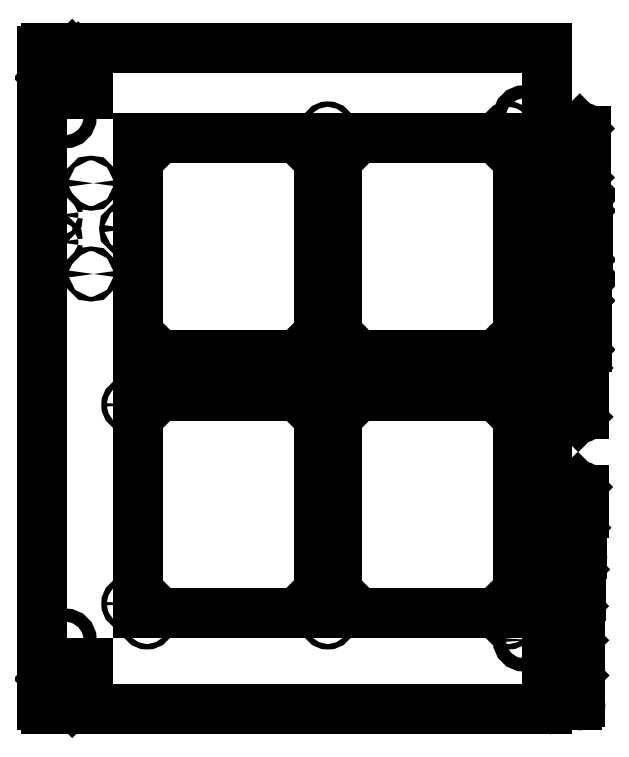
<metadata>
{"format":"dxf","ext":"dxf","renderer":"ezdxf+matplotlib","layout":"modelspace","background":"white","min_lineweight":24,"dpi":150}
</metadata>
<code>
0
SECTION
2
ENTITIES
0
ARC
8
0
10
335.9
20
464.7
30
0
40
2
50
180
51
315
0
ARC
8
0
10
335.9
20
489
30
0
40
2
50
45
51
180
0
ARC
8
0
10
348
20
476.9
30
0
40
2
50
315
51
45
0
CIRCLE
8
0
10
346.4
20
476.9
30
0
40
1.5
0
CIRCLE
8
0
10
336.4
20
467
30
0
40
1.5
0
CIRCLE
8
0
10
336.4
20
487
30
0
40
1.5
0
LINE
8
0
10
333.9
20
489
30
0
11
333.9
21
464.7
31
0
0
LINE
8
0
10
349.4
20
478.3
30
0
11
337.3
21
490.4
31
0
0
LINE
8
0
10
337.3
20
463.3
30
0
11
349.4
21
475.5
31
0
0
ARC
8
0
10
349.7
20
466.7
30
0
40
2
50
0
51
135
0
ARC
8
0
10
349.7
20
442.4
30
0
40
2
50
225
51
0
0
ARC
8
0
10
337.6
20
454.6
30
0
40
2
50
135
51
225
0
CIRCLE
8
0
10
339.2
20
454.6
30
0
40
1.5
0
CIRCLE
8
0
10
349.2
20
464.5
30
0
40
1.5
0
CIRCLE
8
0
10
349.2
20
444.5
30
0
40
1.5
0
LINE
8
0
10
351.7
20
442.4
30
0
11
351.7
21
466.7
31
0
0
LINE
8
0
10
336.2
20
453.1
30
0
11
348.3
21
441
31
0
0
LINE
8
0
10
348.3
20
468.1
30
0
11
336.2
21
456
31
0
0
ARC
8
0
10
349.1
20
417
30
0
40
2
50
0
51
135
0
ARC
8
0
10
349.1
20
392.7
30
0
40
2
50
225
51
360
0
ARC
8
0
10
337
20
404.9
30
0
40
2
50
135
51
225
0
CIRCLE
8
0
10
338.6
20
404.9
30
0
40
1.5
0
CIRCLE
8
0
10
348.6
20
414.8
30
0
40
1.5
0
CIRCLE
8
0
10
348.6
20
394.8
30
0
40
1.5
0
LINE
8
0
10
351.1
20
392.7
30
0
11
351.1
21
417
31
0
0
LINE
8
0
10
335.6
20
403.4
30
0
11
347.7
21
391.3
31
0
0
LINE
8
0
10
347.7
20
418.4
30
0
11
335.6
21
406.3
31
0
0
LINE
8
0
10
337.9
20
416.8
30
0
11
350
21
428.9
31
0
0
LINE
8
0
10
334.4
20
442.5
30
0
11
334.4
21
418.2
31
0
0
CIRCLE
8
0
10
346.9
20
430.3
30
0
40
1.5
0
ARC
8
0
10
336.4
20
442.5
30
0
40
2
50
45
51
180
0
ARC
8
0
10
336.4
20
418.2
30
0
40
2
50
180
51
315
0
ARC
8
0
10
348.6
20
430.3
30
0
40
2
50
315
51
45
0
CIRCLE
8
0
10
336.9
20
440.4
30
0
40
1.5
0
CIRCLE
8
0
10
336.9
20
420.4
30
0
40
1.5
0
LINE
8
0
10
350
20
431.7
30
0
11
337.9
21
443.9
31
0
0
ARC
8
0
10
347.9
20
379.8
30
0
40
2
50
0
51
135
0
ARC
8
0
10
347.9
20
355.5
30
0
40
2
50
225
51
360
0
ARC
8
0
10
335.8
20
367.6
30
0
40
2
50
135
51
225
0
CIRCLE
8
0
10
337.4
20
367.6
30
0
40
1.5
0
CIRCLE
8
0
10
347.4
20
377.5
30
0
40
1.5
0
CIRCLE
8
0
10
347.4
20
357.5
30
0
40
1.5
0
LINE
8
0
10
349.9
20
355.5
30
0
11
349.9
21
379.8
31
0
0
LINE
8
0
10
334.4
20
366.2
30
0
11
346.5
21
354.1
31
0
0
LINE
8
0
10
346.5
20
381.2
30
0
11
334.4
21
369
31
0
0
ARC
8
0
10
348.8
20
512.2
30
0
40
2
50
0
51
135
0
ARC
8
0
10
348.8
20
487.9
30
0
40
2
50
225
51
0
0
ARC
8
0
10
336.6
20
500
30
0
40
2
50
135
51
225
0
CIRCLE
8
0
10
338.3
20
500
30
0
40
1.5
0
CIRCLE
8
0
10
348.3
20
509.9
30
0
40
1.5
0
CIRCLE
8
0
10
348.3
20
489.9
30
0
40
1.5
0
LINE
8
0
10
350.8
20
487.9
30
0
11
350.8
21
512.2
31
0
0
LINE
8
0
10
335.2
20
498.6
30
0
11
347.3
21
486.5
31
0
0
LINE
8
0
10
347.3
20
513.6
30
0
11
335.2
21
501.4
31
0
0
ARC
8
0
10
334.5
20
300.7
30
0
40
2
50
135
51
270
0
ARC
8
0
10
347.7
20
313.9
30
0
40
2
50
0
51
135
0
ARC
8
0
10
347.7
20
300.7
30
0
40
2
50
270
51
0
0
CIRCLE
8
0
10
346.7
20
311.7
30
0
40
1.5
0
CIRCLE
8
0
10
346.7
20
301.7
30
0
40
1.5
0
CIRCLE
8
0
10
336.7
20
301.7
30
0
40
1.5
0
LINE
8
0
10
349.7
20
300.7
30
0
11
349.7
21
313.9
31
0
0
LINE
8
0
10
334.5
20
298.7
30
0
11
347.7
21
298.7
31
0
0
LINE
8
0
10
346.3
20
315.3
30
0
11
333.1
21
302.1
31
0
0
ARC
8
0
10
333.6
20
278.2
30
0
40
2
50
135
51
270
0
ARC
8
0
10
346.8
20
291.3
30
0
40
2
50
0
51
135
0
ARC
8
0
10
346.8
20
278.2
30
0
40
2
50
270
51
0
0
CIRCLE
8
0
10
345.8
20
289.2
30
0
40
1.5
0
CIRCLE
8
0
10
345.8
20
279.2
30
0
40
1.5
0
CIRCLE
8
0
10
335.8
20
279.2
30
0
40
1.5
0
LINE
8
0
10
348.8
20
278.2
30
0
11
348.8
21
291.3
31
0
0
LINE
8
0
10
333.6
20
276.2
30
0
11
346.8
21
276.2
31
0
0
LINE
8
0
10
345.3
20
292.7
30
0
11
332.2
21
279.6
31
0
0
ARC
8
0
10
332.5
20
196.4
30
0
40
2
50
135
51
270
0
ARC
8
0
10
345.7
20
209.6
30
0
40
2
50
0
51
135
0
ARC
8
0
10
345.7
20
196.4
30
0
40
2
50
270
51
0
0
CIRCLE
8
0
10
344.7
20
207.4
30
0
40
1.5
0
CIRCLE
8
0
10
344.7
20
197.4
30
0
40
1.5
0
CIRCLE
8
0
10
334.7
20
197.4
30
0
40
1.5
0
LINE
8
0
10
347.7
20
196.4
30
0
11
347.7
21
209.6
31
0
0
LINE
8
0
10
332.5
20
194.4
30
0
11
345.7
21
194.4
31
0
0
LINE
8
0
10
344.3
20
211
30
0
11
331.1
21
197.8
31
0
0
ARC
8
0
10
332.4
20
215.9
30
0
40
2
50
135
51
270
0
LINE
8
0
10
344.2
20
230.5
30
0
11
331
21
217.3
31
0
0
ARC
8
0
10
345.6
20
229.1
30
0
40
2
50
0
51
135
0
LINE
8
0
10
347.6
20
215.9
30
0
11
347.6
21
229.1
31
0
0
ARC
8
0
10
345.6
20
215.9
30
0
40
2
50
270
51
0
0
LINE
8
0
10
332.4
20
213.9
30
0
11
345.6
21
213.9
31
0
0
CIRCLE
8
0
10
344.6
20
226.9
30
0
40
1.5
0
CIRCLE
8
0
10
344.6
20
216.9
30
0
40
1.5
0
CIRCLE
8
0
10
334.6
20
216.9
30
0
40
1.5
0
ARC
8
0
10
332.9
20
255.1
30
0
40
2
50
135
51
270
0
ARC
8
0
10
346.1
20
268.2
30
0
40
2
50
0
51
135
0
ARC
8
0
10
346.1
20
255.1
30
0
40
2
50
270
51
0
0
CIRCLE
8
0
10
345.1
20
266.1
30
0
40
1.5
0
CIRCLE
8
0
10
345.1
20
256.1
30
0
40
1.5
0
CIRCLE
8
0
10
335.1
20
256.1
30
0
40
1.5
0
LINE
8
0
10
348.1
20
255.1
30
0
11
348.1
21
268.2
31
0
0
LINE
8
0
10
332.9
20
253.1
30
0
11
346.1
21
253.1
31
0
0
LINE
8
0
10
344.7
20
269.7
30
0
11
331.5
21
256.5
31
0
0
ARC
8
0
10
51.95
20
207.6
30
0
40
2
50
45
51
180
0
ARC
8
0
10
65.13
20
194.5
30
0
40
2
50
270
51
45
0
ARC
8
0
10
51.95
20
194.5
30
0
40
2
50
180
51
270
0
CIRCLE
8
0
10
62.95
20
195.5
30
0
40
1.5
0
CIRCLE
8
0
10
52.95
20
195.5
30
0
40
1.5
0
CIRCLE
8
0
10
52.95
20
205.5
30
0
40
1.5
0
LINE
8
0
10
51.95
20
192.5
30
0
11
65.13
21
192.5
31
0
0
LINE
8
0
10
49.95
20
207.6
30
0
11
49.95
21
194.5
31
0
0
LINE
8
0
10
66.54
20
195.9
30
0
11
53.37
21
209.1
31
0
0
ARC
8
0
10
71.35
20
200.7
30
0
40
2
50
225
51
0
0
ARC
8
0
10
58.18
20
213.9
30
0
40
2
50
90
51
225
0
CIRCLE
8
0
10
60.35
20
212.9
30
0
40
1.5
0
CIRCLE
8
0
10
70.35
20
212.9
30
0
40
1.5
0
CIRCLE
8
0
10
70.35
20
202.9
30
0
40
1.5
0
LINE
8
0
10
71.35
20
215.9
30
0
11
58.18
21
215.9
31
0
0
LINE
8
0
10
73.35
20
200.7
30
0
11
73.35
21
213.9
31
0
0
LINE
8
0
10
56.77
20
212.5
30
0
11
69.94
21
199.3
31
0
0
ARC
8
0
10
71.35
20
213.9
30
0
40
2
50
0
51
90
0
ARC
8
0
10
57.99
20
538.9
30
0
40
2
50
135
51
270
0
ARC
8
0
10
71.17
20
552.1
30
0
40
2
50
0
51
135
0
CIRCLE
8
0
10
70.17
20
549.9
30
0
40
1.5
0
CIRCLE
8
0
10
70.17
20
539.9
30
0
40
1.5
0
LINE
8
0
10
73.17
20
538.9
30
0
11
73.17
21
552.1
31
0
0
LINE
8
0
10
57.99
20
536.9
30
0
11
71.17
21
536.9
31
0
0
LINE
8
0
10
69.75
20
553.5
30
0
11
56.58
21
540.3
31
0
0
CIRCLE
8
0
10
60.17
20
539.9
30
0
40
1.5
0
ARC
8
0
10
71.17
20
538.9
30
0
40
2
50
270
51
0
0
ARC
8
0
10
65.13
20
556.2
30
0
40
2
50
315
51
90
0
LINE
8
0
10
53.37
20
541.7
30
0
11
66.54
21
554.8
31
0
0
CIRCLE
8
0
10
62.95
20
555.2
30
0
40
1.5
0
CIRCLE
8
0
10
52.95
20
545.2
30
0
40
1.5
0
ARC
8
0
10
51.95
20
543.1
30
0
40
2
50
180
51
315
0
LINE
8
0
10
49.95
20
556.2
30
0
11
49.95
21
543.1
31
0
0
LINE
8
0
10
65.13
20
558.2
30
0
11
51.95
21
558.2
31
0
0
ARC
8
0
10
51.95
20
556.2
30
0
40
2
50
90
51
180
0
CIRCLE
8
0
10
52.95
20
555.2
30
0
40
1.5
0
ARC
8
0
10
332.3
20
234.8
30
0
40
2
50
135
51
270
0
LINE
8
0
10
344
20
249.4
30
0
11
330.9
21
236.2
31
0
0
ARC
8
0
10
345.5
20
248
30
0
40
2
50
0
51
135
0
ARC
8
0
10
345.5
20
234.8
30
0
40
2
50
270
51
0
0
CIRCLE
8
0
10
344.5
20
245.8
30
0
40
1.5
0
CIRCLE
8
0
10
344.5
20
235.8
30
0
40
1.5
0
CIRCLE
8
0
10
334.5
20
235.8
30
0
40
1.5
0
LINE
8
0
10
347.5
20
234.8
30
0
11
347.5
21
248
31
0
0
LINE
8
0
10
332.3
20
232.8
30
0
11
345.5
21
232.8
31
0
0
LINE
8
0
10
203
20
365.7
30
0
11
103
21
365.7
31
0
0
LINE
8
0
10
203
20
245.7
30
0
11
203
21
365.7
31
0
0
LINE
8
0
10
103
20
245.7
30
0
11
203
21
245.7
31
0
0
CIRCLE
8
0
10
108
20
360.7
30
0
40
1.5
0
CIRCLE
8
0
10
198
20
360.7
30
0
40
1.5
0
CIRCLE
8
0
10
198
20
250.7
30
0
40
1.5
0
CIRCLE
8
0
10
108
20
250.7
30
0
40
1.5
0
LINE
8
0
10
103
20
365.7
30
0
11
103
21
245.7
31
0
0
CIRCLE
8
0
10
308
20
503.2
30
0
40
1.5
0
CIRCLE
8
0
10
308
20
393.2
30
0
40
1.5
0
CIRCLE
8
0
10
218
20
393.2
30
0
40
1.5
0
LINE
8
0
10
313
20
508.2
30
0
11
213
21
508.2
31
0
0
LINE
8
0
10
313
20
388.2
30
0
11
313
21
508.2
31
0
0
LINE
8
0
10
213
20
388.2
30
0
11
313
21
388.2
31
0
0
LINE
8
0
10
213
20
508.2
30
0
11
213
21
388.2
31
0
0
CIRCLE
8
0
10
218
20
503.2
30
0
40
1.5
0
LINE
8
0
10
313
20
365.7
30
0
11
213
21
365.7
31
0
0
LINE
8
0
10
313
20
245.7
30
0
11
313
21
365.7
31
0
0
CIRCLE
8
0
10
308
20
250.7
30
0
40
1.5
0
CIRCLE
8
0
10
218
20
250.7
30
0
40
1.5
0
LINE
8
0
10
213
20
245.7
30
0
11
313
21
245.7
31
0
0
LINE
8
0
10
213
20
365.7
30
0
11
213
21
245.7
31
0
0
CIRCLE
8
0
10
218
20
360.7
30
0
40
1.5
0
CIRCLE
8
0
10
308
20
360.7
30
0
40
1.5
0
LINE
8
0
10
203
20
508.2
30
0
11
103
21
508.2
31
0
0
LINE
8
0
10
103
20
508.2
30
0
11
103
21
388.2
31
0
0
CIRCLE
8
0
10
108
20
393.2
30
0
40
1.5
0
CIRCLE
8
0
10
108
20
503.2
30
0
40
1.5
0
LINE
8
0
10
203
20
388.2
30
0
11
203
21
508.2
31
0
0
LINE
8
0
10
103
20
388.2
30
0
11
203
21
388.2
31
0
0
CIRCLE
8
0
10
198
20
503.2
30
0
40
1.5
0
CIRCLE
8
0
10
198
20
393.2
30
0
40
1.5
0
CIRCLE
8
0
10
57.31
20
450.8
30
0
40
1.3
0
LINE
8
0
10
75.35
20
532.8
30
0
11
49.95
21
532.8
31
0
0
CIRCLE
8
0
10
97.95
20
250.7
30
0
40
1.5
0
CIRCLE
8
0
10
208
20
240.7
30
0
40
1.5
0
CIRCLE
8
0
10
108
20
240.7
30
0
40
1.5
0
CIRCLE
8
0
10
108
20
370.7
30
0
40
1.5
0
CIRCLE
8
0
10
97.95
20
360.7
30
0
40
1.5
0
CIRCLE
8
0
10
308
20
370.7
30
0
40
1.5
0
CIRCLE
8
0
10
308
20
383.2
30
0
40
1.5
0
CIRCLE
8
0
10
318
20
393.2
30
0
40
1.5
0
CIRCLE
8
0
10
318
20
250.7
30
0
40
1.5
0
CIRCLE
8
0
10
208
20
513.2
30
0
40
1.5
0
CIRCLE
8
0
10
308
20
513.2
30
0
40
1.5
0
CIRCLE
8
0
10
318
20
503.2
30
0
40
1.5
0
CIRCLE
8
0
10
308
20
240.7
30
0
40
1.5
0
CIRCLE
8
0
10
208
20
370.7
30
0
40
1.5
0
LINE
8
0
10
75.35
20
532.8
30
0
11
75.35
21
558.2
31
0
0
CIRCLE
8
0
10
96.62
20
458.2
30
0
40
1.3
0
CIRCLE
8
0
10
76.96
20
433.1
30
0
40
1.3
0
CIRCLE
8
0
10
62.65
20
520.1
30
0
40
3.57
0
CIRCLE
8
0
10
316.7
20
230.6
30
0
40
3.57
0
CIRCLE
8
0
10
316.7
20
520.1
30
0
40
3.57
0
CIRCLE
8
0
10
62.65
20
230.6
30
0
40
3.57
0
CIRCLE
8
0
10
208
20
383.2
30
0
40
1.5
0
LINE
8
0
10
75.35
20
192.5
30
0
11
329.4
21
192.5
31
0
0
LINE
8
0
10
75.35
20
217.9
30
0
11
75.35
21
192.5
31
0
0
LINE
8
0
10
75.35
20
217.9
30
0
11
49.95
21
217.9
31
0
0
LINE
8
0
10
49.95
20
532.8
30
0
11
49.95
21
217.9
31
0
0
CIRCLE
8
0
10
57.31
20
465.7
30
0
40
1.3
0
CIRCLE
8
0
10
318
20
360.7
30
0
40
1.5
0
CIRCLE
8
0
10
76.96
20
483.3
30
0
40
1.3
0
LINE
8
0
10
329.4
20
558.2
30
0
11
329.4
21
192.5
31
0
0
LINE
8
0
10
75.35
20
558.2
30
0
11
329.4
21
558.2
31
0
0
ENDSEC
0
EOF

</code>
